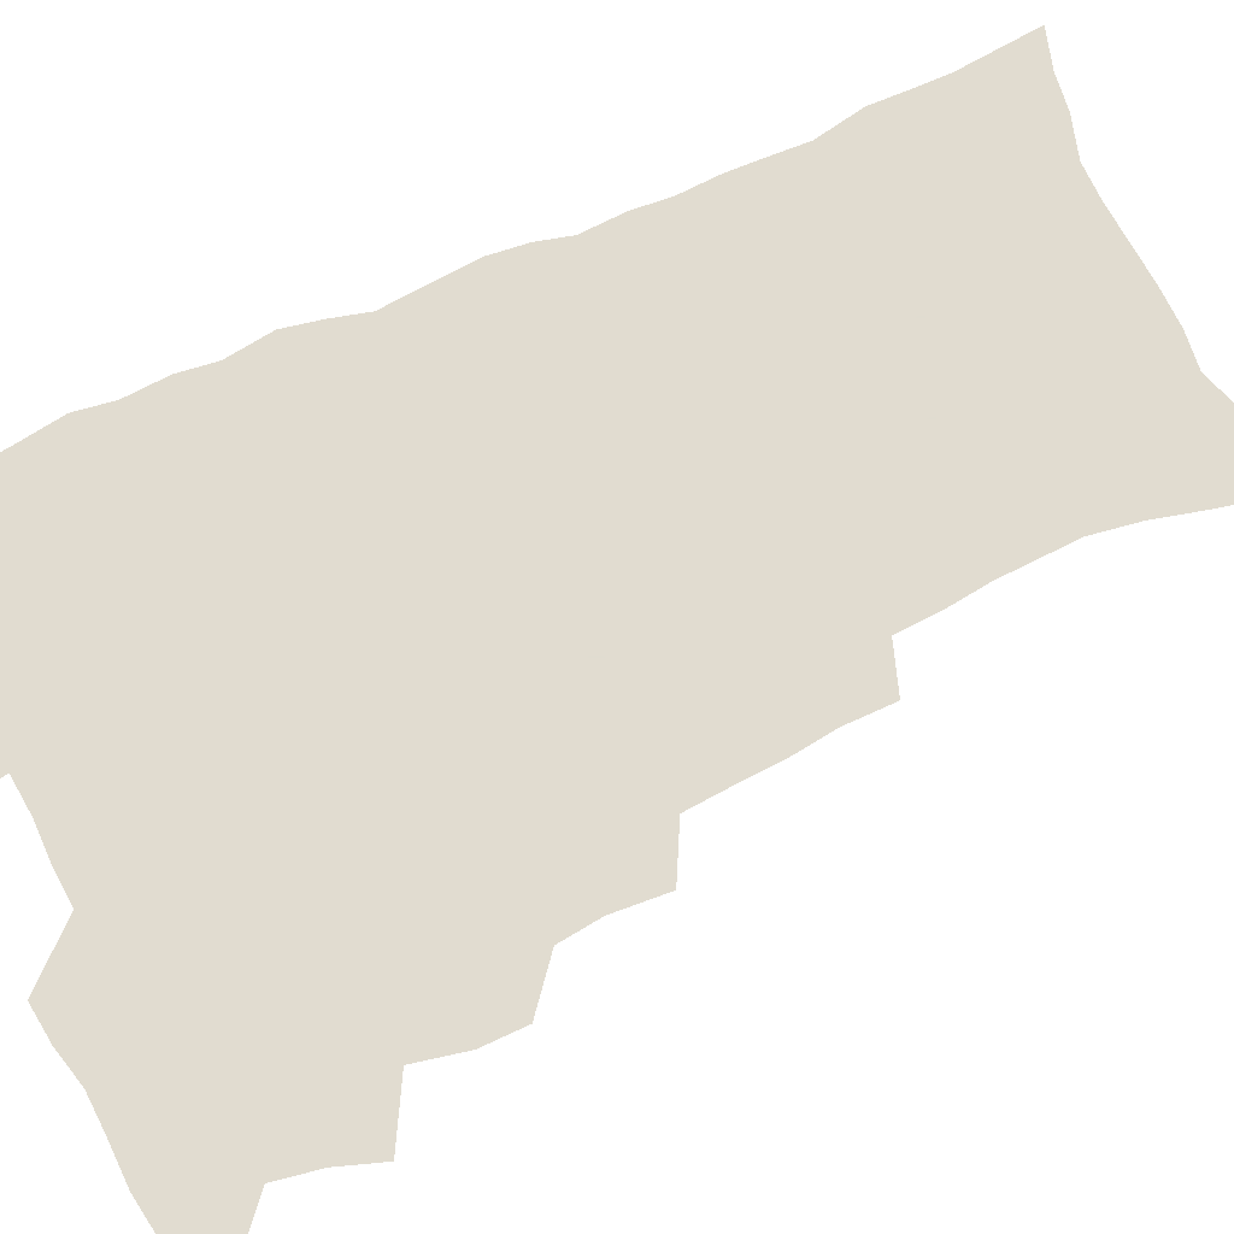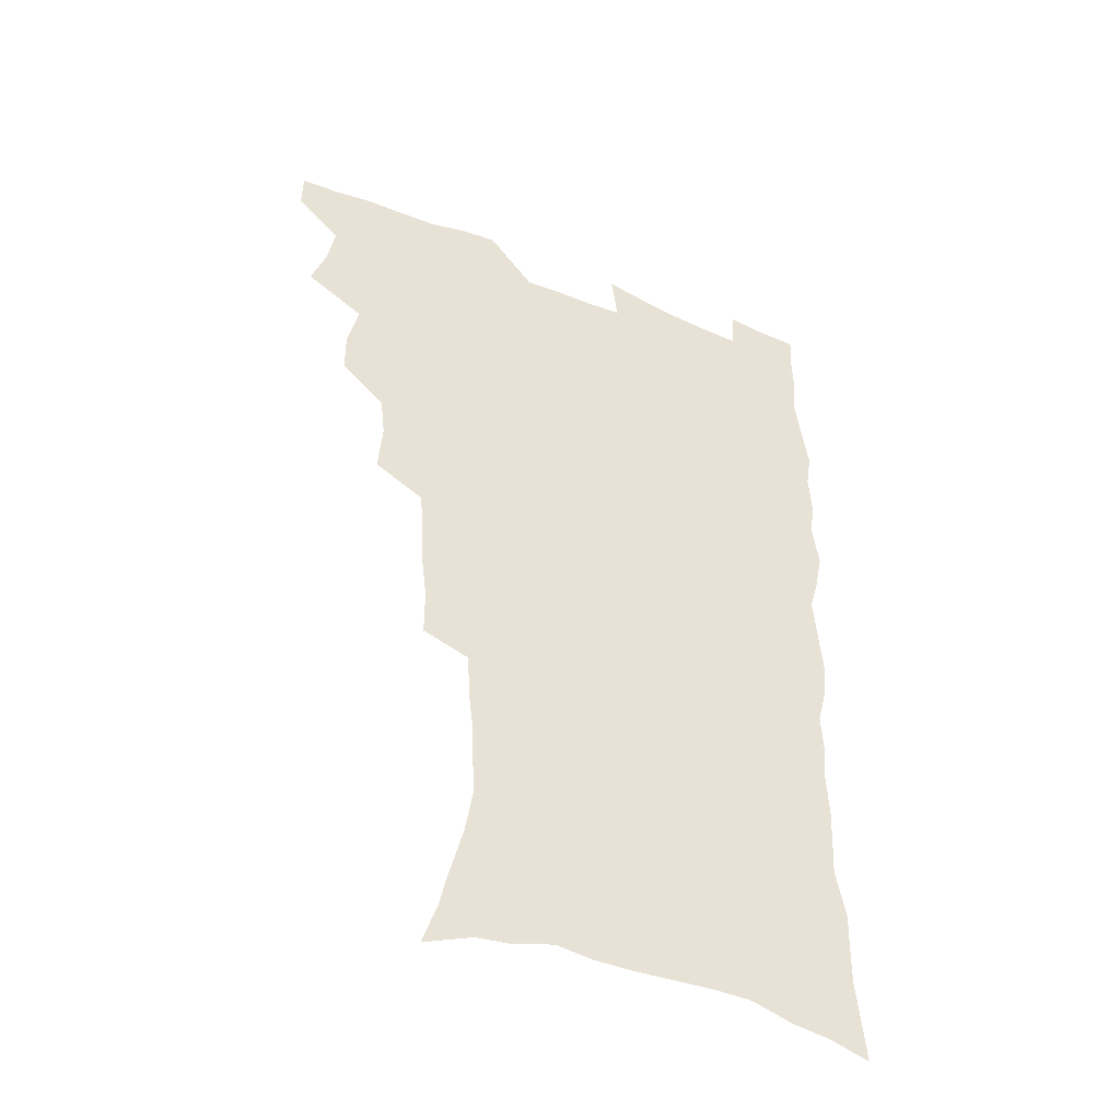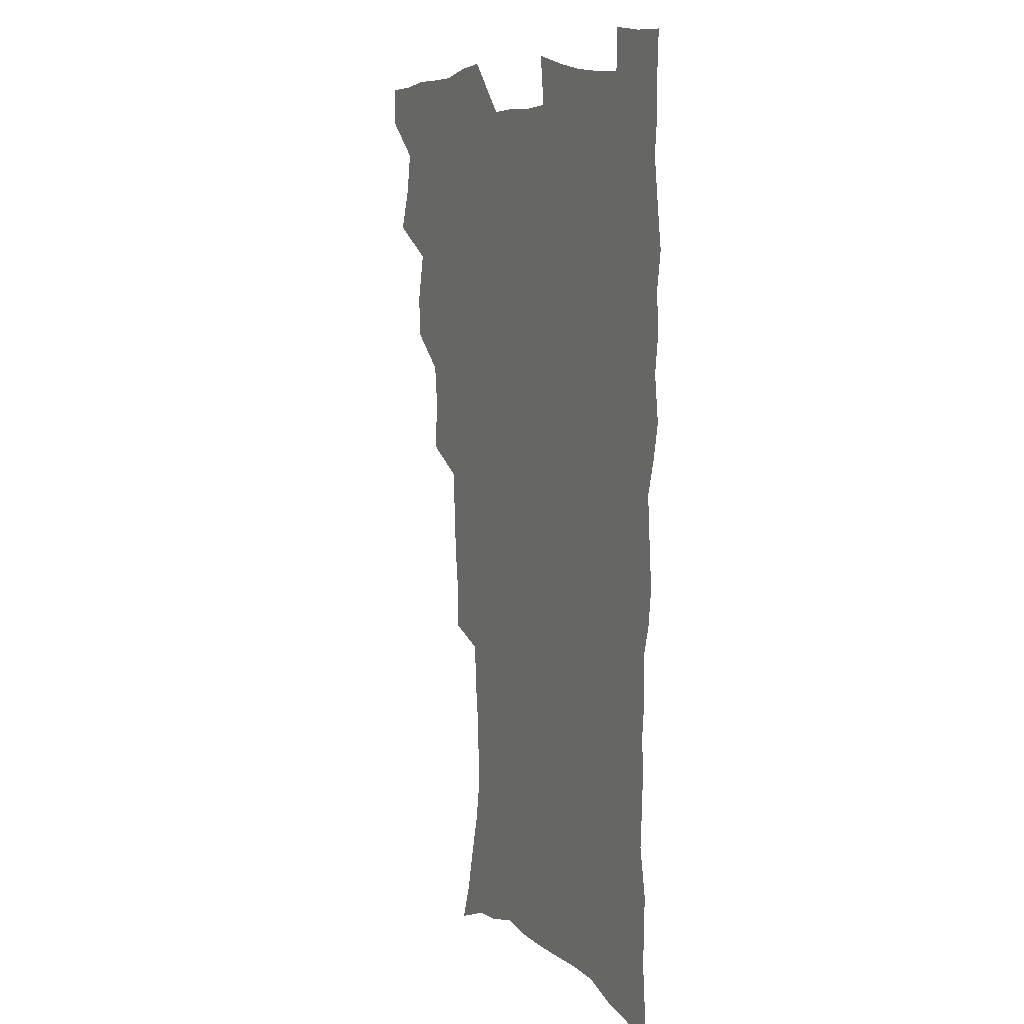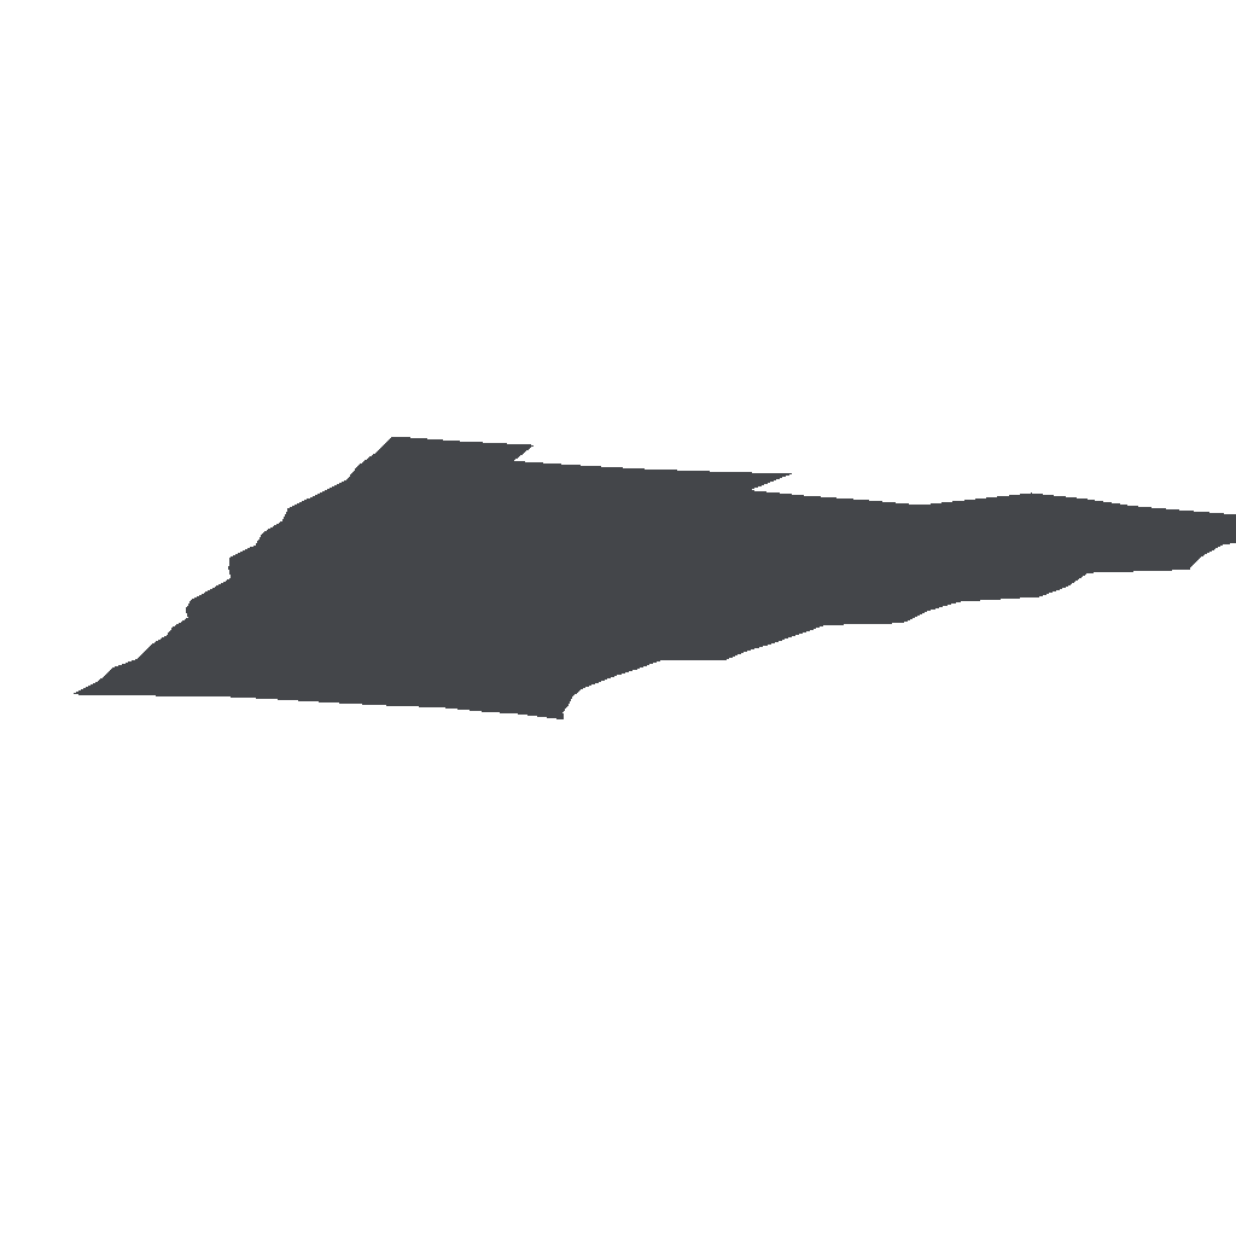
<metadata>
{"format":"obj","ext":"obj","renderer":"f3d","projection":"perspective","resolution":1024,"background":"white","views":[{"elev":69.4,"azim":-114.8,"up":"+Z"},{"elev":-45.5,"azim":-25.4,"up":"+Y"},{"elev":9.7,"azim":63.5,"up":"+Y"},{"elev":-9.8,"azim":160.6,"up":"+Z"}]}
</metadata>
<code>
v 480.2 537.7 0
v 480.4 552.6 0
v 488.5 489.8 0
v 494.3 506.2 0
v 497.3 522.7 0
v 497.3 537.6 0
v 495.7 553.3 0
v 506.8 441.9 0
v 506.7 458.4 0
v 510.8 477.3 0
v 514.8 493.9 0
v 512.4 508 0
v 514.1 523.1 0
v 513.2 537.9 0
v 510.4 555.4 0
v 524 391.6 0
v 525.6 411.9 0
v 523.8 427.8 0
v 527.5 447.2 0
v 527.7 463.3 0
v 527.4 478.7 0
v 528.7 494.2 0
v 529.5 509.2 0
v 529.4 523.5 0
v 528.5 537.8 0
v 525.6 555.6 0
v 547.1 312.6 0
v 547.1 331.2 0
v 545.1 347 0
v 544.2 364.2 0
v 543 381.5 0
v 542.2 398.9 0
v 542.1 416.2 0
v 545.2 435.5 0
v 543.3 449.6 0
v 544.7 465.7 0
v 545.4 481 0
v 544 495.2 0
v 544.6 509.8 0
v 544 524.3 0
v 542.7 539 0
v 540.4 556.2 0
v 552.3 175.8 0
v 557.7 191.9 0
v 561.3 207.7 0
v 566.1 226.3 0
v 568.9 243.9 0
v 568.4 258.1 0
v 567.8 273.4 0
v 566 288.2 0
v 565 306.2 0
v 564.2 323.9 0
v 562.6 339.3 0
v 561.6 355.6 0
v 560.5 371.7 0
v 559.7 388.1 0
v 559.9 405.4 0
v 559.8 421.7 0
v 559.5 437.1 0
v 561.4 453.8 0
v 560.1 467.4 0
v 560.7 482.3 0
v 561.7 496.5 0
v 559.9 510.8 0
v 558.6 525.5 0
v 557.1 540.9 0
v 554.6 559.7 0
v 571.1 183.6 0
v 572.5 196.9 0
v 579.7 219 0
v 581.9 235.9 0
v 582.6 251.7 0
v 582.6 267.3 0
v 581.1 281.1 0
v 579.2 295.3 0
v 579.7 314.8 0
v 578.8 330.9 0
v 577.8 346.1 0
v 577.3 362.3 0
v 575.5 376.7 0
v 575.9 393.9 0
v 574.6 408.1 0
v 575.5 424.9 0
v 574.9 439.5 0
v 575.3 454.7 0
v 575.4 469.1 0
v 575.7 483.5 0
v 575.1 497.3 0
v 575.4 511 0
v 573.9 525.4 0
v 572.2 541.2 0
v 568.9 561.3 0
v 584 185.1 0
v 591 207.2 0
v 594.6 226.5 0
v 594.9 240.9 0
v 596.4 259.4 0
v 595.3 272.7 0
v 594 286.5 0
v 593.7 303.9 0
v 592.5 318.6 0
v 591.2 332.9 0
v 592.3 352 0
v 591.2 365.9 0
v 590.1 380.6 0
v 589.9 396.5 0
v 590.1 411.9 0
v 590.2 427.3 0
v 589.5 441.2 0
v 589.7 455.9 0
v 590.6 470.9 0
v 590.2 484.2 0
v 589.6 497.9 0
v 589.2 511.8 0
v 588 526.5 0
v 587.1 540.9 0
v 600.2 189.8 0
v 604.7 209.9 0
v 606.8 227.9 0
v 607.6 244.4 0
v 607.9 260.2 0
v 607.2 274.5 0
v 606.7 290.5 0
v 606.1 306.3 0
v 605.6 322.8 0
v 605.7 339.8 0
v 604.8 351.9 0
v 604.4 368.4 0
v 604 383.8 0
v 604.4 400.1 0
v 603.8 413.2 0
v 603.9 428.4 0
v 603.7 442.5 0
v 603.6 456.6 0
v 603.9 470.7 0
v 604 484.5 0
v 604.2 498.2 0
v 603.5 512.1 0
v 602.2 527 0
v 601.3 541.8 0
v 614.3 188 0
v 618.5 212.9 0
v 619.7 230.7 0
v 619.9 245.9 0
v 620.1 262.5 0
v 619.6 277 0
v 618.9 291.6 0
v 618.7 309.1 0
v 618.5 326.1 0
v 618.1 340.8 0
v 617.6 354 0
v 617.4 369.8 0
v 617.2 384.6 0
v 617.2 399.9 0
v 617 412.9 0
v 617.4 429.4 0
v 617.2 443 0
v 617.6 457.6 0
v 617.7 471.3 0
v 617.7 484.6 0
v 617.8 498.4 0
v 617.8 512 0
v 617.8 525.7 0
v 616.1 541.7 0
v 629.6 188 0
v 631.5 211.9 0
v 632.1 231 0
v 632.3 247.5 0
v 632.2 263.8 0
v 631.9 278.4 0
v 631.6 294.8 0
v 631.1 310 0
v 630.9 325.8 0
v 630.6 340.7 0
v 630.4 355.2 0
v 630.3 369.9 0
v 630.3 385.8 0
v 630.3 399.8 0
v 630.4 414.3 0
v 630.6 429.7 0
v 630.7 443.2 0
v 631 457.4 0
v 631.2 471.1 0
v 631.3 484.6 0
v 631.6 498.4 0
v 631.7 511.9 0
v 631.6 525.5 0
v 630.3 542.9 0
v 627.9 562.3 0
v 644.9 188.9 0
v 644.9 213.1 0
v 644.7 230.9 0
v 644.7 245.9 0
v 644.3 263.5 0
v 644.2 279.2 0
v 643.9 294.5 0
v 643.4 311.4 0
v 643.3 326 0
v 643.3 339.9 0
v 643.3 354.4 0
v 643.1 370.6 0
v 643.2 385.3 0
v 643.4 399.7 0
v 643.6 414.2 0
v 643.7 429.1 0
v 644.1 442.9 0
v 644.4 457.2 0
v 644.8 470.9 0
v 645.2 485.1 0
v 645.5 498.5 0
v 645.5 511.8 0
v 645.6 526 0
v 645.4 541.4 0
v 644.2 558.7 0
v 660 189.8 0
v 658.4 211.6 0
v 657.7 228.9 0
v 657.1 245.6 0
v 658.7 257.5 0
v 656.7 277.5 0
v 656.4 293.2 0
v 656.1 308.8 0
v 655.7 325 0
v 655.8 339.8 0
v 656 354.3 0
v 656 369.4 0
v 656.3 384.1 0
v 656.8 398.1 0
v 657 413 0
v 657.5 427.2 0
v 657.7 441.9 0
v 658.5 455.6 0
v 658.5 470.3 0
v 658.8 484.3 0
v 659 498.2 0
v 659.6 512 0
v 659.8 526 0
v 660.3 540.1 0
v 659.9 556.1 0
v 674.7 189.6 0
v 672.4 208.8 0
v 670.4 228.4 0
v 670.9 242.1 0
v 670.4 257.8 0
v 668.4 278.5 0
v 668.9 291.8 0
v 668.1 309 0
v 668 323.9 0
v 668.5 338.1 0
v 669.1 352.1 0
v 668.7 368.2 0
v 669.7 381.9 0
v 670.2 396.3 0
v 671.8 409.6 0
v 671.7 424.7 0
v 671.5 440.3 0
v 672.3 454.4 0
v 672.6 468.9 0
v 672.2 484.1 0
v 673 497.6 0
v 673.6 511.4 0
v 674.2 525.7 0
v 674.6 540.1 0
v 675.1 554.7 0
v 690.6 184.7 0
v 687.2 204.7 0
v 683.7 225.7 0
v 683.9 240.3 0
v 682.7 257.3 0
v 682.9 272.4 0
v 681.6 289.4 0
v 682 303.8 0
v 680.4 321.3 0
v 682.4 333.9 0
v 682.7 348.7 0
v 683.9 362.9 0
v 683.6 378.6 0
v 684.4 393 0
v 685.6 407.2 0
v 685.4 422.9 0
v 686.7 436.9 0
v 686.8 452.3 0
v 687.2 467 0
v 687 482 0
v 687.9 496.2 0
v 688 510.7 0
v 688.7 525 0
v 689.2 539.2 0
v 689.8 554.2 0
v 690.3 570.4 0
v 704.9 182.6 0
v 701.9 200.9 0
v 700.8 217.2 0
v 699.4 233.8 0
v 696.8 252.2 0
v 696.9 267.1 0
v 696.6 282.5 0
v 696 298.4 0
v 697 312.8 0
v 697.3 327.8 0
v 698 342.5 0
v 700.1 356.1 0
v 700.1 371.9 0
v 699.9 387.9 0
v 700.6 403 0
v 700.6 418.9 0
v 700.8 434.3 0
v 703.3 448.2 0
v 703.4 463.6 0
v 701.5 480.2 0
v 703.6 494 0
v 703.5 509.2 0
v 703.3 524.4 0
v 703.5 538.6 0
v 704.9 553.7 0
v 705.7 568.6 0
v 720.1 177.9 0
v 718.6 193.9 0
v 717.1 210 0
v 717.2 224.2 0
v 717.7 238.8 0
v 714 257.8 0
v 714.7 271.9 0
v 715.2 286.5 0
v 714.4 302.8 0
v 715.7 317.1 0
v 714.8 333.9 0
v 718.2 346.8 0
v 719.8 361.5 0
v 718.3 379.1 0
v 716.9 397 0
v 720.5 410.7 0
v 723.4 425.1 0
v 721 443 0
v 722.8 457.7 0
v 721.8 474.3 0
v 724 488.9 0
v 721.4 506.1 0
v 719 523.3 0
v 720.4 538.2 0
v 720.1 553.3 0
v 720.8 568.3 0
f 5 6 1
f 1 6 2
f 6 7 2
f 10 11 3
f 3 11 4
f 11 12 4
f 4 12 5
f 12 13 5
f 5 13 6
f 13 14 6
f 6 14 7
f 14 15 7
f 18 19 8
f 8 19 9
f 19 20 9
f 9 20 10
f 20 21 10
f 10 21 11
f 21 22 11
f 11 22 12
f 22 23 12
f 12 23 13
f 23 24 13
f 13 24 14
f 24 25 14
f 14 25 15
f 25 26 15
f 31 32 16
f 16 32 17
f 32 33 17
f 17 33 18
f 33 34 18
f 18 34 19
f 34 35 19
f 19 35 20
f 35 36 20
f 20 36 21
f 36 37 21
f 21 37 22
f 37 38 22
f 22 38 23
f 38 39 23
f 23 39 24
f 39 40 24
f 24 40 25
f 40 41 25
f 25 41 26
f 41 42 26
f 51 52 27
f 27 52 28
f 52 53 28
f 28 53 29
f 53 54 29
f 29 54 30
f 54 55 30
f 30 55 31
f 55 56 31
f 31 56 32
f 56 57 32
f 32 57 33
f 57 58 33
f 33 58 34
f 58 59 34
f 34 59 35
f 59 60 35
f 35 60 36
f 60 61 36
f 36 61 37
f 61 62 37
f 37 62 38
f 62 63 38
f 38 63 39
f 63 64 39
f 39 64 40
f 64 65 40
f 40 65 41
f 65 66 41
f 41 66 42
f 66 67 42
f 43 68 44
f 68 69 44
f 44 69 45
f 69 70 45
f 45 70 46
f 70 71 46
f 46 71 47
f 71 72 47
f 47 72 48
f 72 73 48
f 48 73 49
f 73 74 49
f 49 74 50
f 74 75 50
f 50 75 51
f 75 76 51
f 51 76 52
f 76 77 52
f 52 77 53
f 77 78 53
f 53 78 54
f 78 79 54
f 54 79 55
f 79 80 55
f 55 80 56
f 80 81 56
f 56 81 57
f 81 82 57
f 57 82 58
f 82 83 58
f 58 83 59
f 83 84 59
f 59 84 60
f 84 85 60
f 60 85 61
f 85 86 61
f 61 86 62
f 86 87 62
f 62 87 63
f 87 88 63
f 63 88 64
f 88 89 64
f 64 89 65
f 89 90 65
f 65 90 66
f 90 91 66
f 66 91 67
f 91 92 67
f 68 93 69
f 93 94 69
f 69 94 70
f 94 95 70
f 70 95 71
f 95 96 71
f 71 96 72
f 96 97 72
f 72 97 73
f 97 98 73
f 73 98 74
f 98 99 74
f 74 99 75
f 99 100 75
f 75 100 76
f 100 101 76
f 76 101 77
f 101 102 77
f 77 102 78
f 102 103 78
f 78 103 79
f 103 104 79
f 79 104 80
f 104 105 80
f 80 105 81
f 105 106 81
f 81 106 82
f 106 107 82
f 82 107 83
f 107 108 83
f 83 108 84
f 108 109 84
f 84 109 85
f 109 110 85
f 85 110 86
f 110 111 86
f 86 111 87
f 111 112 87
f 87 112 88
f 112 113 88
f 88 113 89
f 113 114 89
f 89 114 90
f 114 115 90
f 90 115 91
f 115 116 91
f 91 116 92
f 93 117 94
f 117 118 94
f 94 118 95
f 118 119 95
f 95 119 96
f 119 120 96
f 96 120 97
f 120 121 97
f 97 121 98
f 121 122 98
f 98 122 99
f 122 123 99
f 99 123 100
f 123 124 100
f 100 124 101
f 124 125 101
f 101 125 102
f 125 126 102
f 102 126 103
f 126 127 103
f 103 127 104
f 127 128 104
f 104 128 105
f 128 129 105
f 105 129 106
f 129 130 106
f 106 130 107
f 130 131 107
f 107 131 108
f 131 132 108
f 108 132 109
f 132 133 109
f 109 133 110
f 133 134 110
f 110 134 111
f 134 135 111
f 111 135 112
f 135 136 112
f 112 136 113
f 136 137 113
f 113 137 114
f 137 138 114
f 114 138 115
f 138 139 115
f 115 139 116
f 139 140 116
f 117 141 118
f 141 142 118
f 118 142 119
f 142 143 119
f 119 143 120
f 143 144 120
f 120 144 121
f 144 145 121
f 121 145 122
f 145 146 122
f 122 146 123
f 146 147 123
f 123 147 124
f 147 148 124
f 124 148 125
f 148 149 125
f 125 149 126
f 149 150 126
f 126 150 127
f 150 151 127
f 127 151 128
f 151 152 128
f 128 152 129
f 152 153 129
f 129 153 130
f 153 154 130
f 130 154 131
f 154 155 131
f 131 155 132
f 155 156 132
f 132 156 133
f 156 157 133
f 133 157 134
f 157 158 134
f 134 158 135
f 158 159 135
f 135 159 136
f 159 160 136
f 136 160 137
f 160 161 137
f 137 161 138
f 161 162 138
f 138 162 139
f 162 163 139
f 139 163 140
f 163 164 140
f 141 165 142
f 165 166 142
f 142 166 143
f 166 167 143
f 143 167 144
f 167 168 144
f 144 168 145
f 168 169 145
f 145 169 146
f 169 170 146
f 146 170 147
f 170 171 147
f 147 171 148
f 171 172 148
f 148 172 149
f 172 173 149
f 149 173 150
f 173 174 150
f 150 174 151
f 174 175 151
f 151 175 152
f 175 176 152
f 152 176 153
f 176 177 153
f 153 177 154
f 177 178 154
f 154 178 155
f 178 179 155
f 155 179 156
f 179 180 156
f 156 180 157
f 180 181 157
f 157 181 158
f 181 182 158
f 158 182 159
f 182 183 159
f 159 183 160
f 183 184 160
f 160 184 161
f 184 185 161
f 161 185 162
f 185 186 162
f 162 186 163
f 186 187 163
f 163 187 164
f 187 188 164
f 165 190 166
f 190 191 166
f 166 191 167
f 191 192 167
f 167 192 168
f 192 193 168
f 168 193 169
f 193 194 169
f 169 194 170
f 194 195 170
f 170 195 171
f 195 196 171
f 171 196 172
f 196 197 172
f 172 197 173
f 197 198 173
f 173 198 174
f 198 199 174
f 174 199 175
f 199 200 175
f 175 200 176
f 200 201 176
f 176 201 177
f 201 202 177
f 177 202 178
f 202 203 178
f 178 203 179
f 203 204 179
f 179 204 180
f 204 205 180
f 180 205 181
f 205 206 181
f 181 206 182
f 206 207 182
f 182 207 183
f 207 208 183
f 183 208 184
f 208 209 184
f 184 209 185
f 209 210 185
f 185 210 186
f 210 211 186
f 186 211 187
f 211 212 187
f 187 212 188
f 212 213 188
f 188 213 189
f 213 214 189
f 190 215 191
f 215 216 191
f 191 216 192
f 216 217 192
f 192 217 193
f 217 218 193
f 193 218 194
f 218 219 194
f 194 219 195
f 219 220 195
f 195 220 196
f 220 221 196
f 196 221 197
f 221 222 197
f 197 222 198
f 222 223 198
f 198 223 199
f 223 224 199
f 199 224 200
f 224 225 200
f 200 225 201
f 225 226 201
f 201 226 202
f 226 227 202
f 202 227 203
f 227 228 203
f 203 228 204
f 228 229 204
f 204 229 205
f 229 230 205
f 205 230 206
f 230 231 206
f 206 231 207
f 231 232 207
f 207 232 208
f 232 233 208
f 208 233 209
f 233 234 209
f 209 234 210
f 234 235 210
f 210 235 211
f 235 236 211
f 211 236 212
f 236 237 212
f 212 237 213
f 237 238 213
f 213 238 214
f 238 239 214
f 215 240 216
f 240 241 216
f 216 241 217
f 241 242 217
f 217 242 218
f 242 243 218
f 218 243 219
f 243 244 219
f 219 244 220
f 244 245 220
f 220 245 221
f 245 246 221
f 221 246 222
f 246 247 222
f 222 247 223
f 247 248 223
f 223 248 224
f 248 249 224
f 224 249 225
f 249 250 225
f 225 250 226
f 250 251 226
f 226 251 227
f 251 252 227
f 227 252 228
f 252 253 228
f 228 253 229
f 253 254 229
f 229 254 230
f 254 255 230
f 230 255 231
f 255 256 231
f 231 256 232
f 256 257 232
f 232 257 233
f 257 258 233
f 233 258 234
f 258 259 234
f 234 259 235
f 259 260 235
f 235 260 236
f 260 261 236
f 236 261 237
f 261 262 237
f 237 262 238
f 262 263 238
f 238 263 239
f 263 264 239
f 240 265 241
f 265 266 241
f 241 266 242
f 266 267 242
f 242 267 243
f 267 268 243
f 243 268 244
f 268 269 244
f 244 269 245
f 269 270 245
f 245 270 246
f 270 271 246
f 246 271 247
f 271 272 247
f 247 272 248
f 272 273 248
f 248 273 249
f 273 274 249
f 249 274 250
f 274 275 250
f 250 275 251
f 275 276 251
f 251 276 252
f 276 277 252
f 252 277 253
f 277 278 253
f 253 278 254
f 278 279 254
f 254 279 255
f 279 280 255
f 255 280 256
f 280 281 256
f 256 281 257
f 281 282 257
f 257 282 258
f 282 283 258
f 258 283 259
f 283 284 259
f 259 284 260
f 284 285 260
f 260 285 261
f 285 286 261
f 261 286 262
f 286 287 262
f 262 287 263
f 287 288 263
f 263 288 264
f 288 289 264
f 265 291 266
f 291 292 266
f 266 292 267
f 292 293 267
f 267 293 268
f 293 294 268
f 268 294 269
f 294 295 269
f 269 295 270
f 295 296 270
f 270 296 271
f 296 297 271
f 271 297 272
f 297 298 272
f 272 298 273
f 298 299 273
f 273 299 274
f 299 300 274
f 274 300 275
f 300 301 275
f 275 301 276
f 301 302 276
f 276 302 277
f 302 303 277
f 277 303 278
f 303 304 278
f 278 304 279
f 304 305 279
f 279 305 280
f 305 306 280
f 280 306 281
f 306 307 281
f 281 307 282
f 307 308 282
f 282 308 283
f 308 309 283
f 283 309 284
f 309 310 284
f 284 310 285
f 310 311 285
f 285 311 286
f 311 312 286
f 286 312 287
f 312 313 287
f 287 313 288
f 313 314 288
f 288 314 289
f 314 315 289
f 289 315 290
f 315 316 290
f 291 317 292
f 317 318 292
f 292 318 293
f 318 319 293
f 293 319 294
f 319 320 294
f 294 320 295
f 320 321 295
f 295 321 296
f 321 322 296
f 296 322 297
f 322 323 297
f 297 323 298
f 323 324 298
f 298 324 299
f 324 325 299
f 299 325 300
f 325 326 300
f 300 326 301
f 326 327 301
f 301 327 302
f 327 328 302
f 302 328 303
f 328 329 303
f 303 329 304
f 329 330 304
f 304 330 305
f 330 331 305
f 305 331 306
f 331 332 306
f 306 332 307
f 332 333 307
f 307 333 308
f 333 334 308
f 308 334 309
f 334 335 309
f 309 335 310
f 335 336 310
f 310 336 311
f 336 337 311
f 311 337 312
f 337 338 312
f 312 338 313
f 338 339 313
f 313 339 314
f 339 340 314
f 314 340 315
f 340 341 315
f 315 341 316
f 341 342 316

</code>
